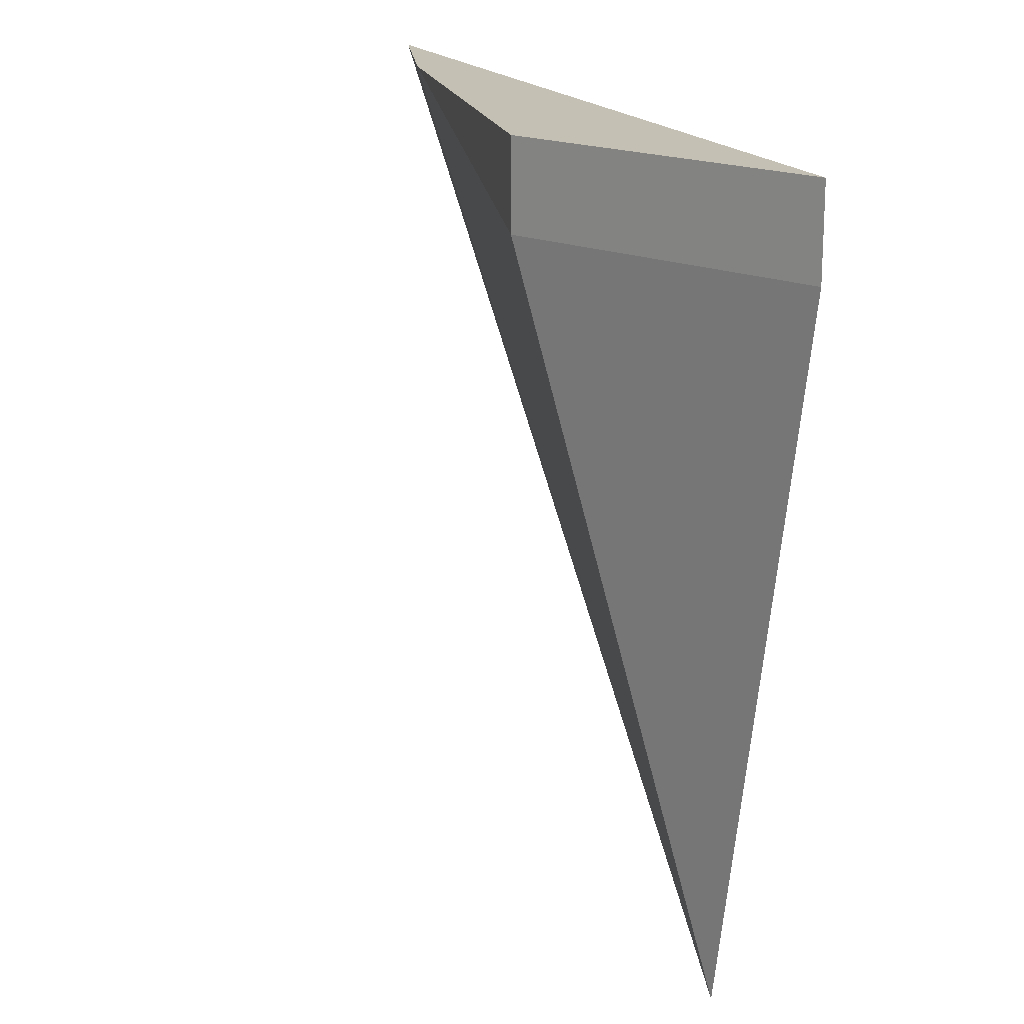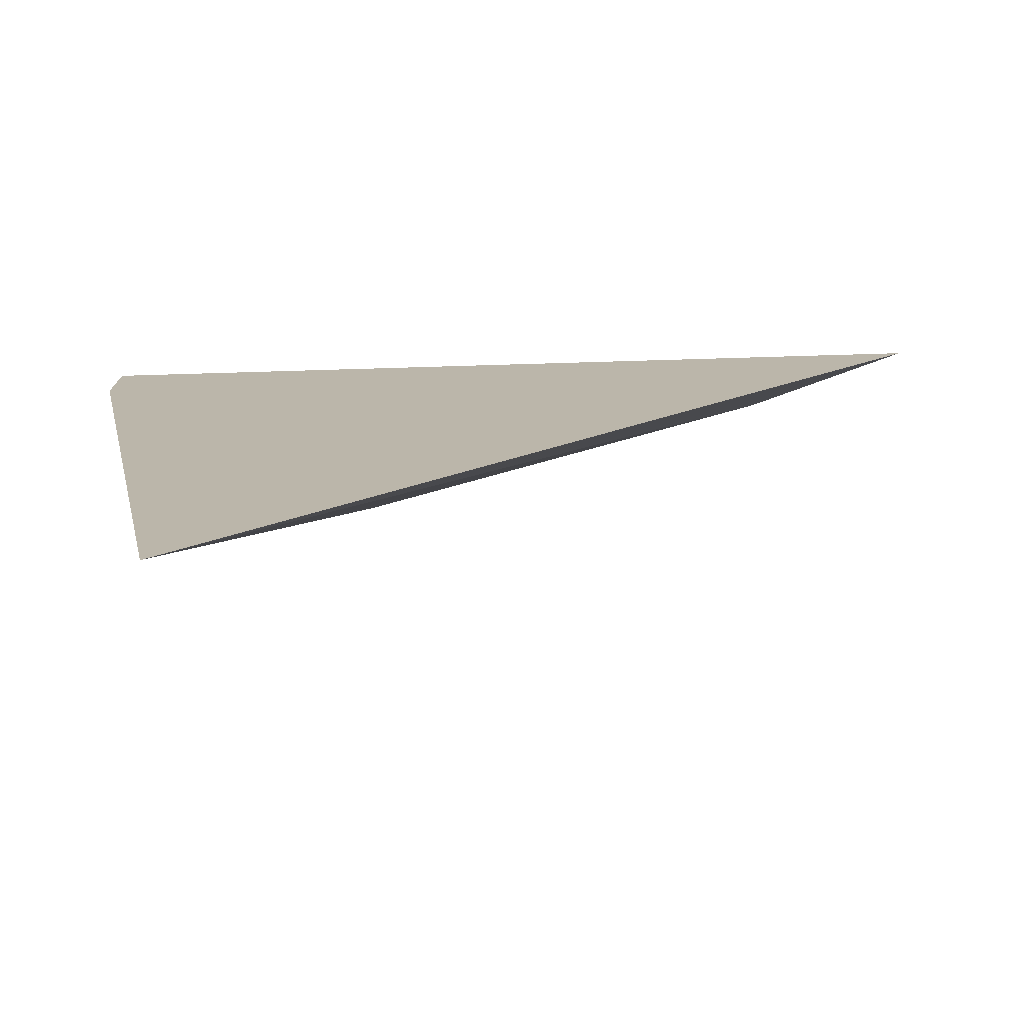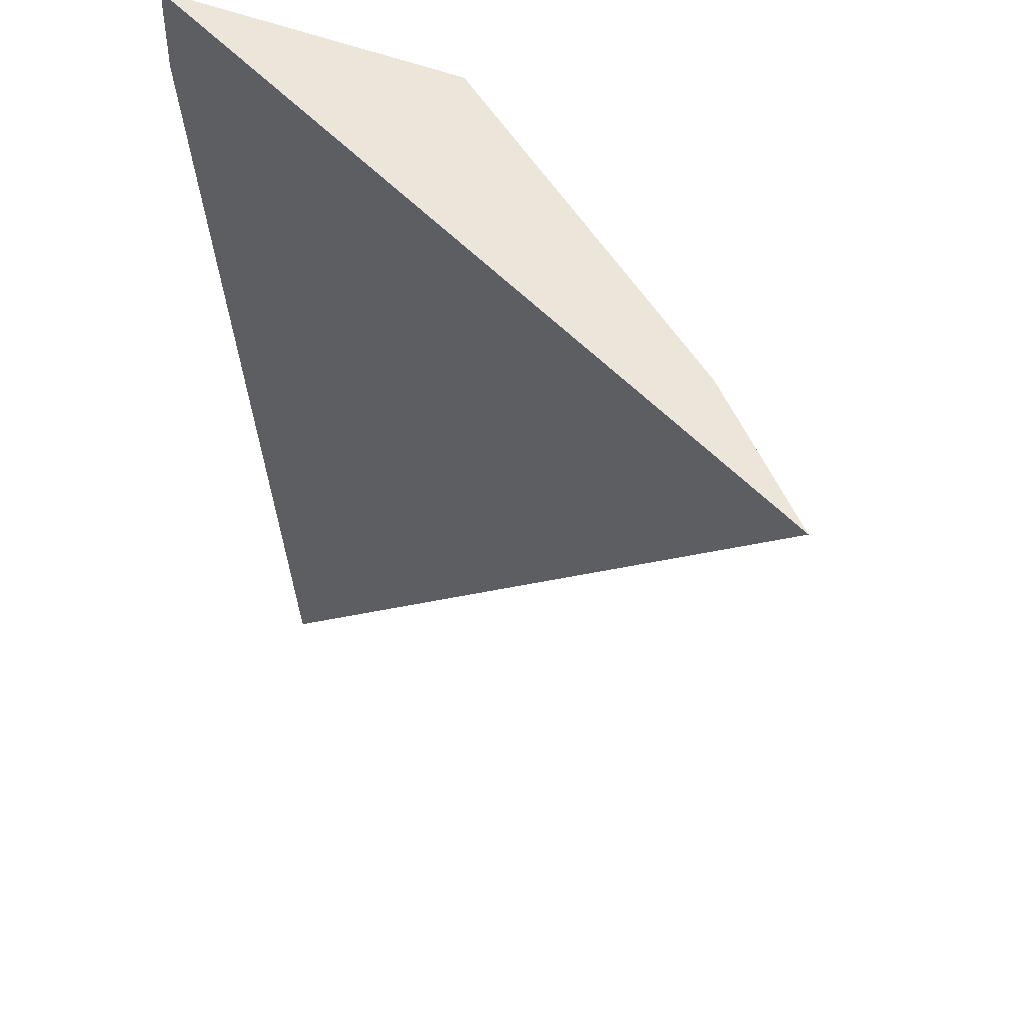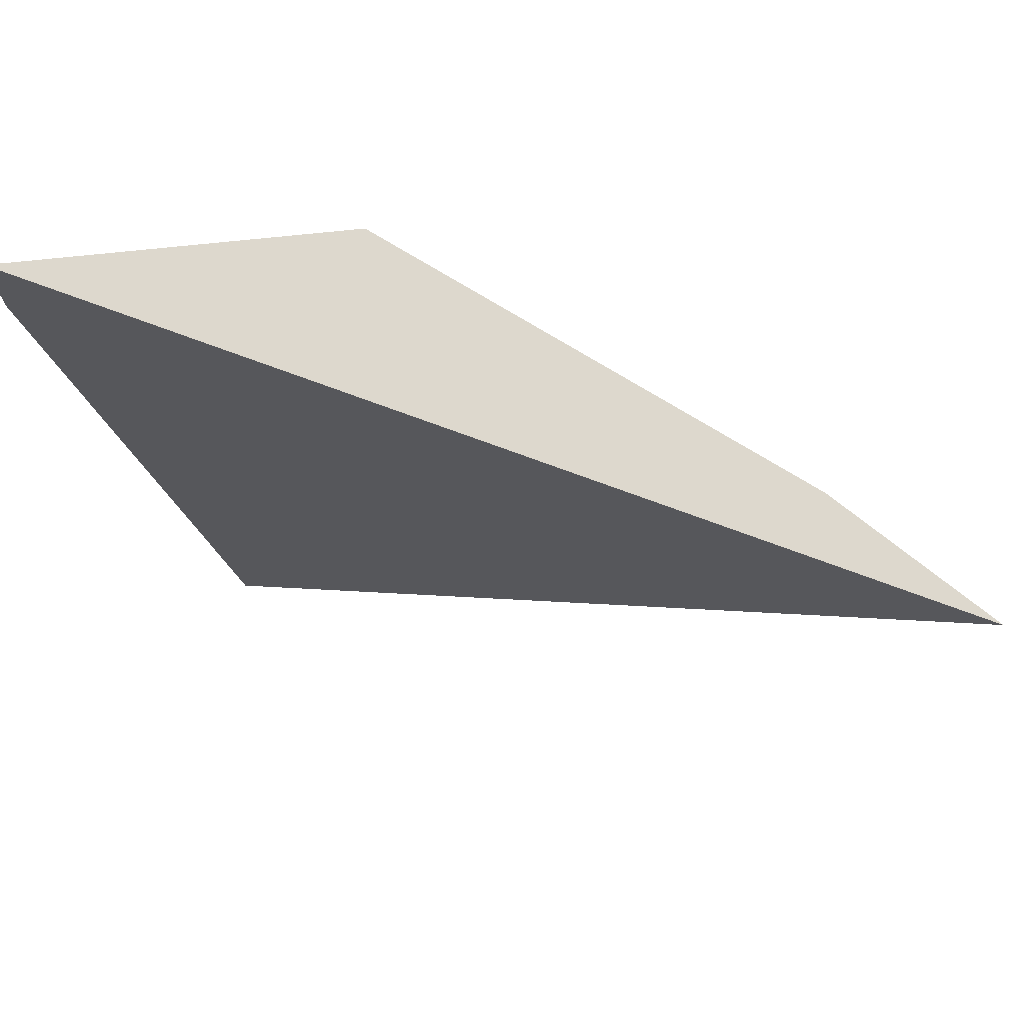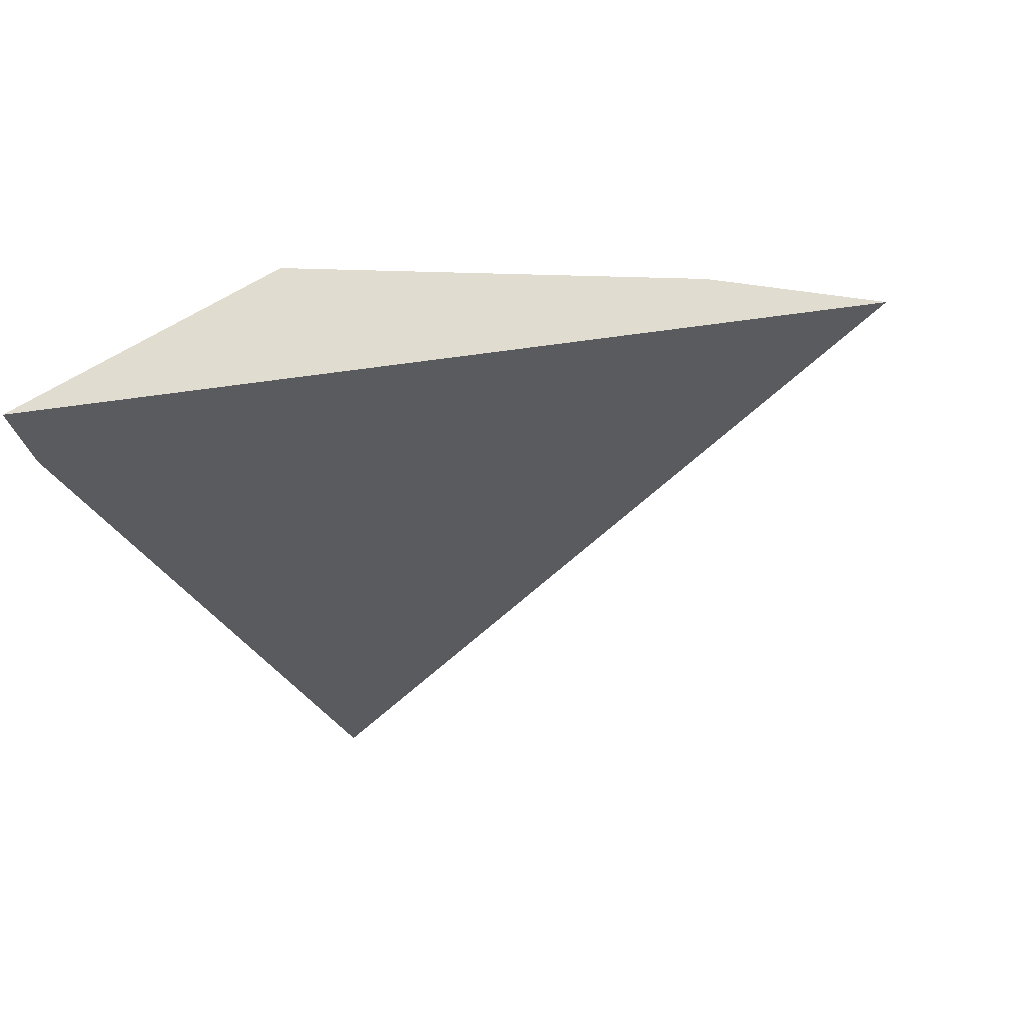
<metadata>
{"format":"obj","ext":"obj","renderer":"f3d","projection":"perspective","resolution":1024,"background":"white","views":[{"elev":18.4,"azim":66.1,"up":"+Y"},{"elev":-75.6,"azim":-178.3,"up":"+Y"},{"elev":47.4,"azim":-128.7,"up":"+Y"},{"elev":72.3,"azim":-159.5,"up":"+Y"},{"elev":-32.1,"azim":-168.0,"up":"+Z"}]}
</metadata>
<code>
v -0.4307 0.05712 0.3131
v -0.4304 0.05878 0.3131
v -0.431 0.05878 0.3135
v -0.432 0.05898 0.3133
v -0.4324 0.05898 0.3131
v -0.4304 0.05898 0.3131
v -0.431 0.05898 0.3135
f 3 7 4
f 2 7 3
f 2 6 7
f 1 6 2
f 1 2 3
f 1 4 5
f 1 3 4
f 4 7 6
f 1 5 6
f 4 6 5

</code>
